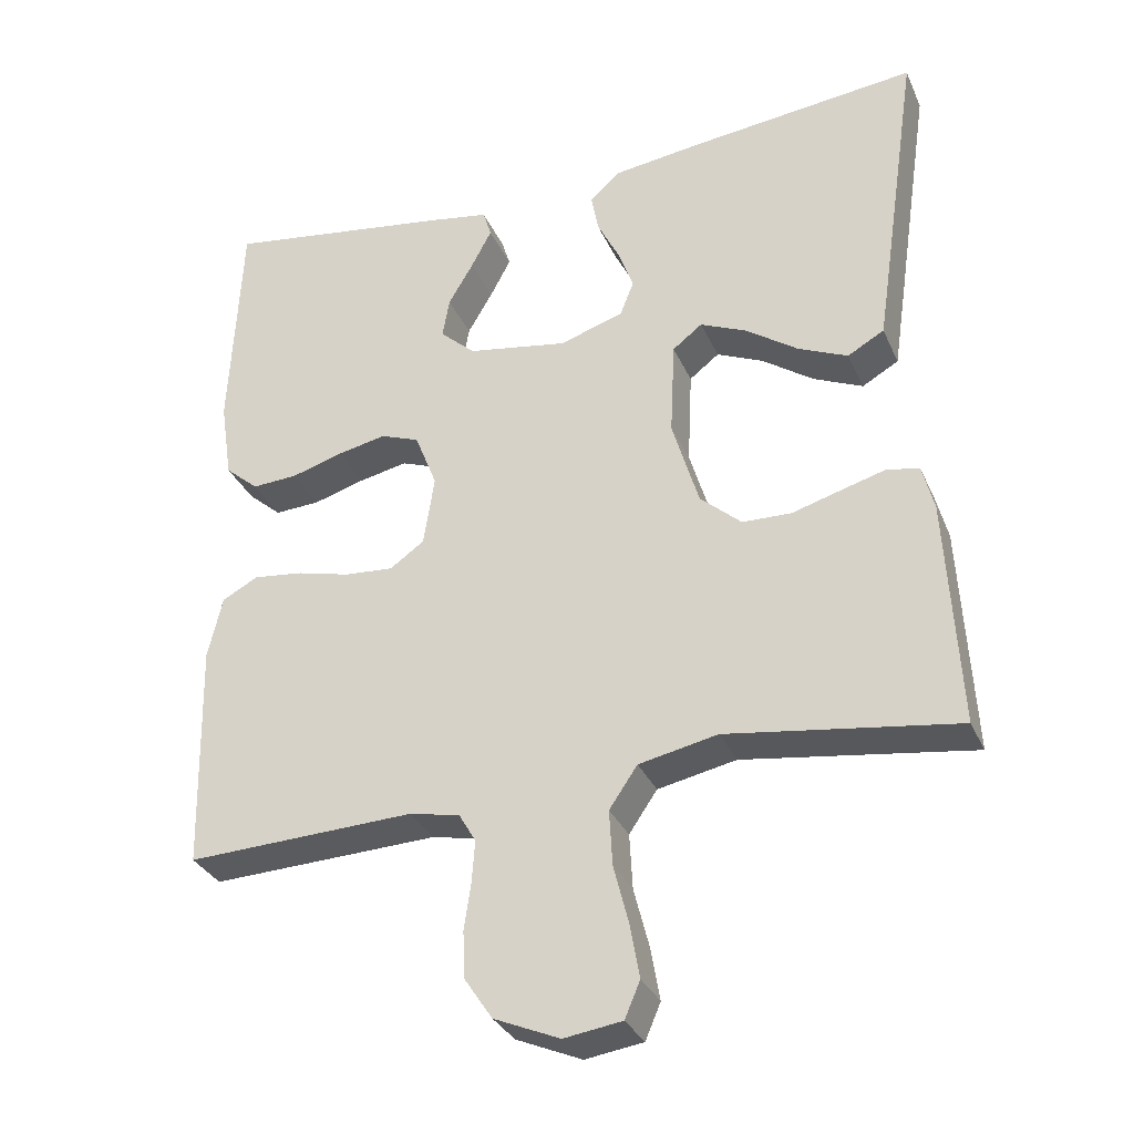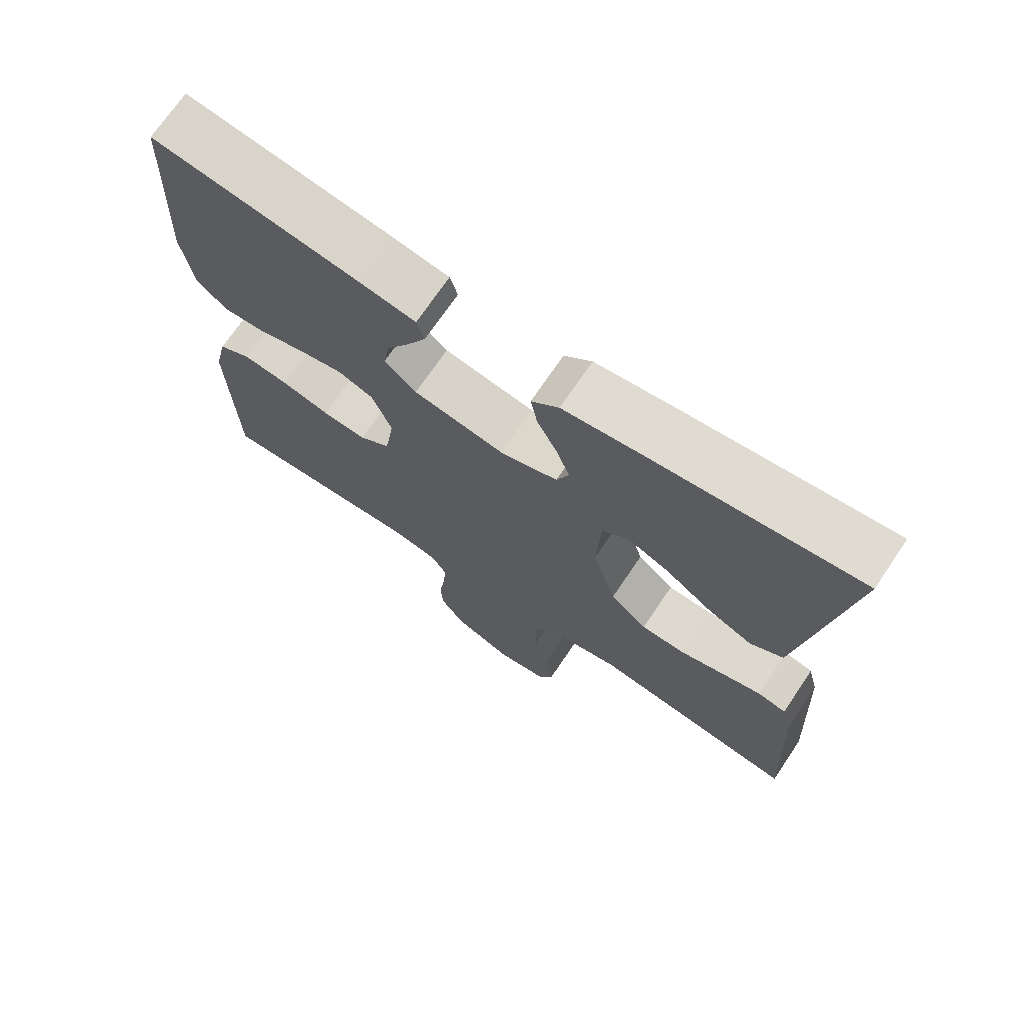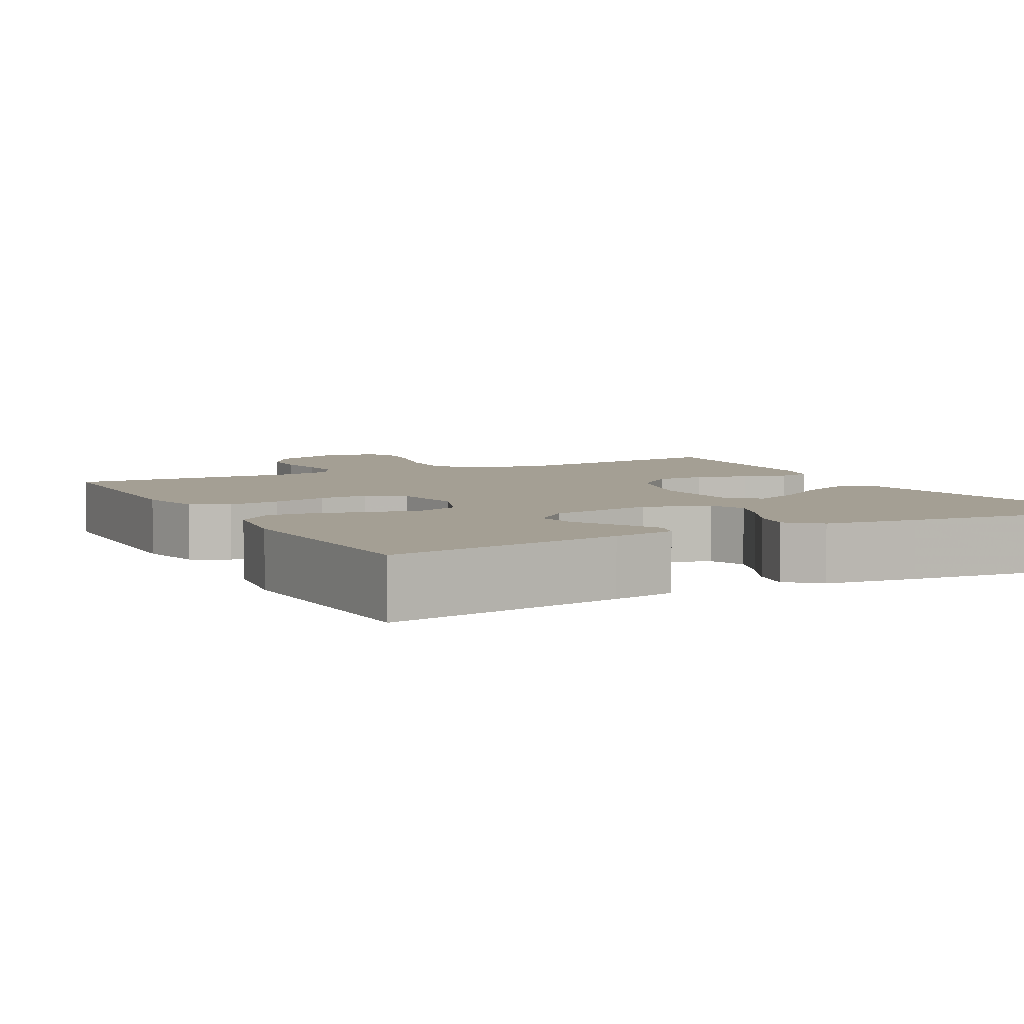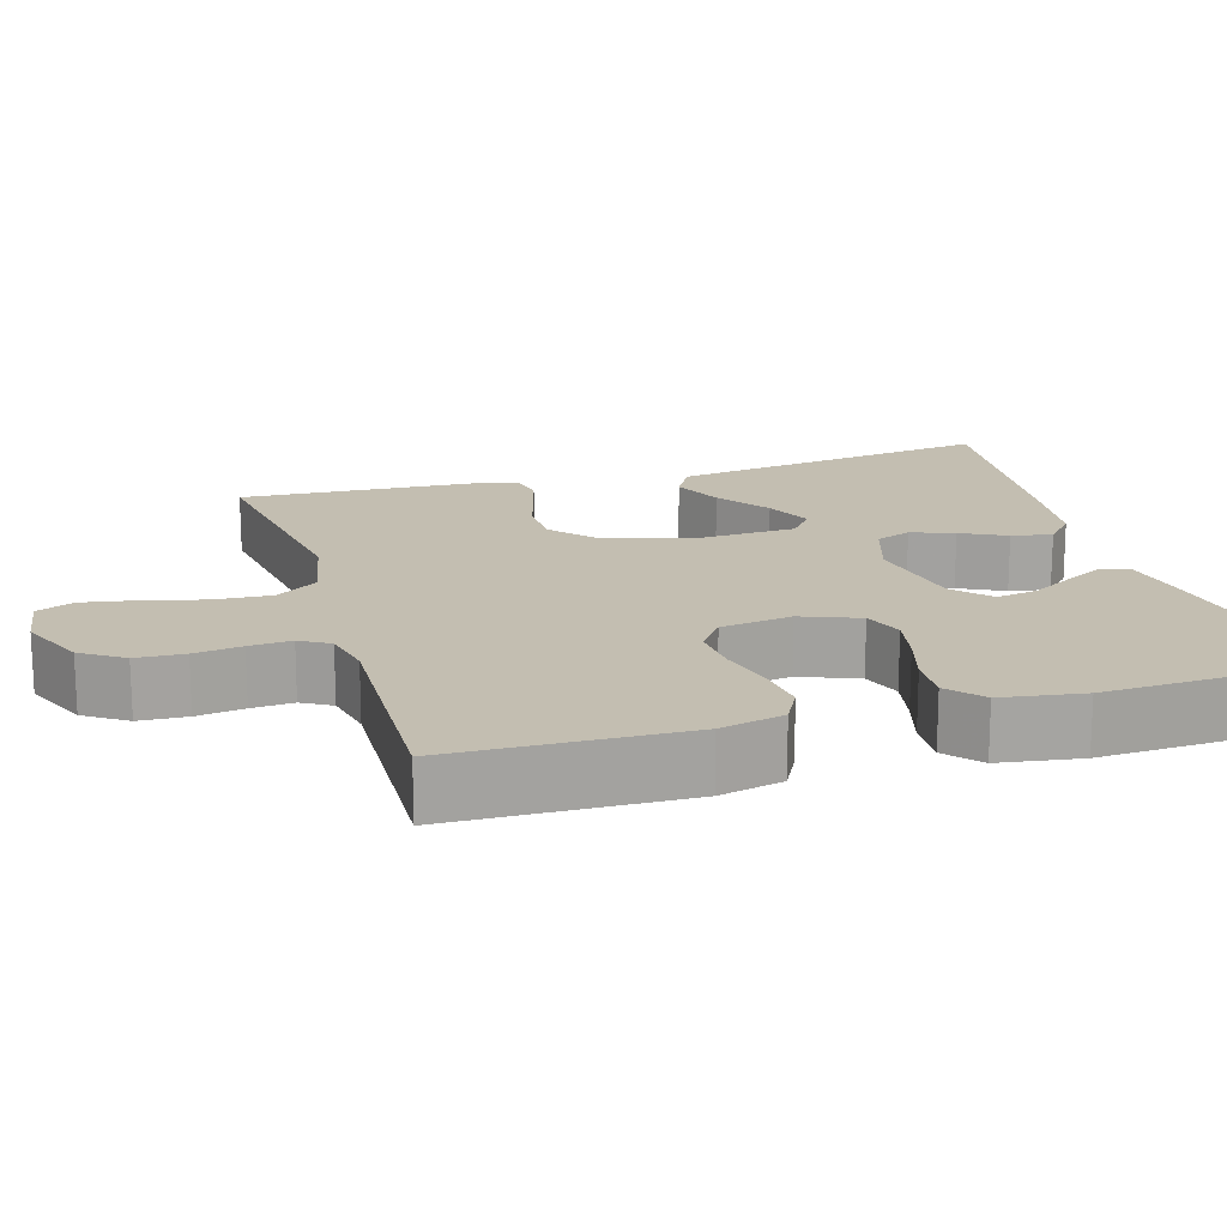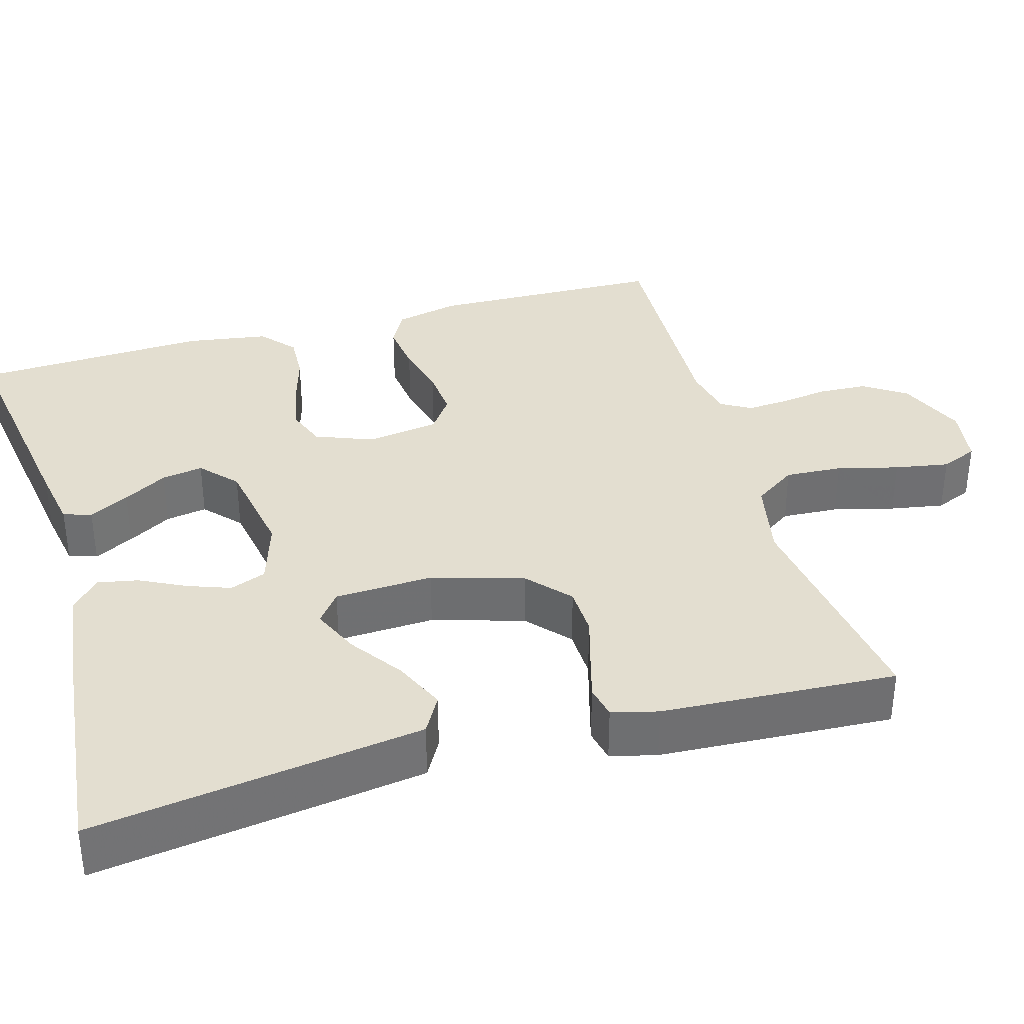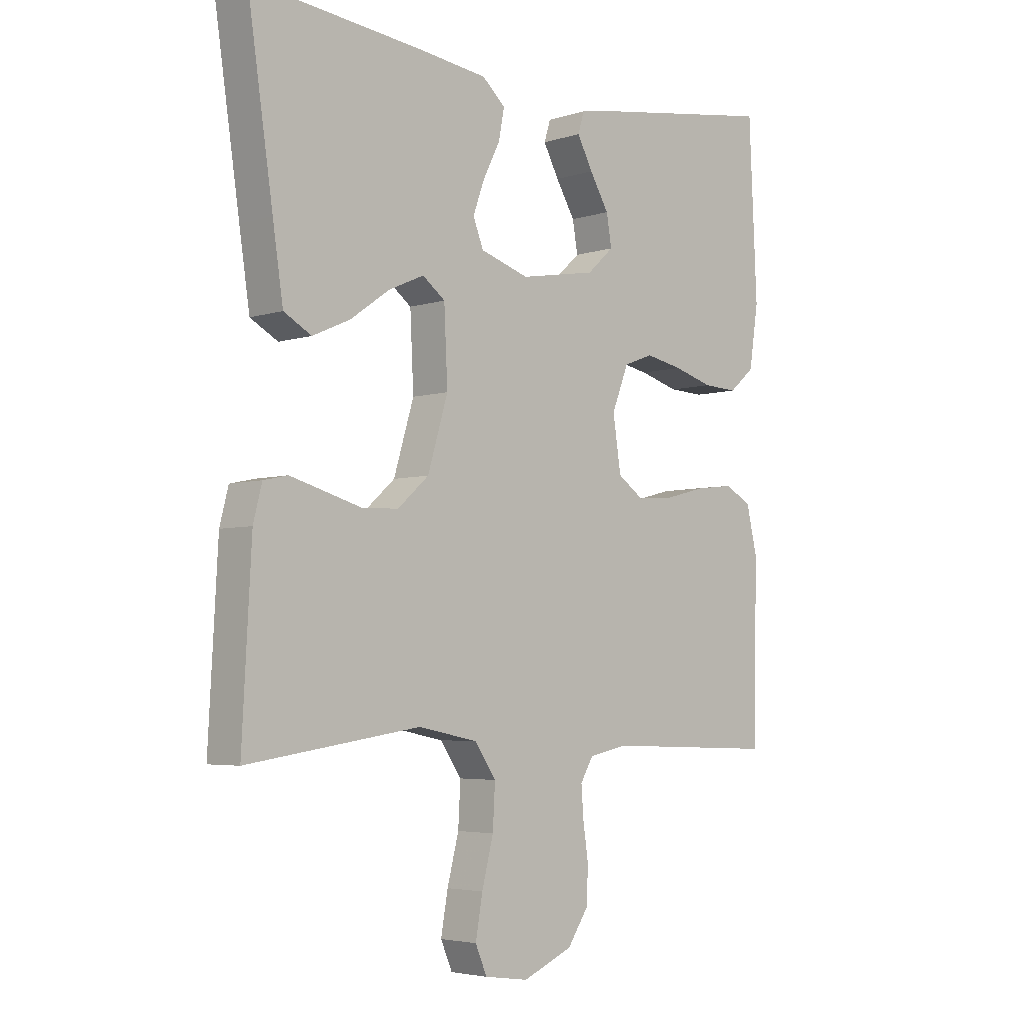
<metadata>
{"format":"obj","ext":"obj","renderer":"f3d","projection":"perspective","resolution":1024,"background":"white","views":[{"elev":-32.1,"azim":21.2,"up":"+Z"},{"elev":71.2,"azim":34.0,"up":"+Z"},{"elev":5.6,"azim":-28.0,"up":"+Y"},{"elev":17.2,"azim":-106.6,"up":"+Y"},{"elev":35.7,"azim":74.1,"up":"+Y"},{"elev":-4.3,"azim":135.7,"up":"+Z"}]}
</metadata>
<code>
v 0.5 0.07 0.5
v 0.456 0.07 0.2
v 0.438 0.07 0.079
v 0.39 0.07 0.052
v 0.325 0.07 0.081
v 0.257 0.07 0.129
v 0.196 0.07 0.156
v 0.157 0.07 0.126
v 0.151 0.07 0
v 0.186 0.07 -0.117
v 0.24 0.07 -0.165
v 0.304 0.07 -0.167
v 0.37 0.07 -0.148
v 0.427 0.07 -0.132
v 0.469 0.07 -0.141
v 0.484 0.07 -0.2
v 0.5 0.07 -0.5
v 0.2 0.07 -0.456
v 0.097 0.07 -0.477
v 0.06 0.07 -0.531
v 0.064 0.07 -0.604
v 0.084 0.07 -0.682
v 0.096 0.07 -0.751
v 0.076 0.07 -0.798
v 0 0.07 -0.809
v -0.086 0.07 -0.772
v -0.122 0.07 -0.718
v -0.125 0.07 -0.656
v -0.116 0.07 -0.595
v -0.112 0.07 -0.541
v -0.134 0.07 -0.503
v -0.2 0.07 -0.489
v -0.5 0.07 -0.5
v -0.507 0.07 -0.2
v -0.488 0.07 -0.118
v -0.441 0.07 -0.093
v -0.375 0.07 -0.101
v -0.305 0.07 -0.119
v -0.241 0.07 -0.124
v -0.196 0.07 -0.092
v -0.182 0.07 0
v -0.211 0.07 0.074
v -0.262 0.07 0.093
v -0.326 0.07 0.08
v -0.394 0.07 0.06
v -0.454 0.07 0.057
v -0.498 0.07 0.095
v -0.514 0.07 0.2
v -0.5 0.07 0.5
v -0.2 0.07 0.454
v -0.12 0.07 0.44
v -0.109 0.07 0.404
v -0.136 0.07 0.353
v -0.169 0.07 0.297
v -0.178 0.07 0.244
v -0.132 0.07 0.202
v 0 0.07 0.179
v 0.084 0.07 0.206
v 0.102 0.07 0.252
v 0.082 0.07 0.307
v 0.053 0.07 0.365
v 0.043 0.07 0.417
v 0.083 0.07 0.453
v 0.2 0.07 0.468
v 0.5 0 0.5
v 0.456 0 0.2
v 0.438 0 0.079
v 0.39 0 0.052
v 0.325 0 0.081
v 0.257 0 0.129
v 0.196 0 0.156
v 0.157 0 0.126
v 0.151 0 0
v 0.186 0 -0.117
v 0.24 0 -0.165
v 0.304 0 -0.167
v 0.37 0 -0.148
v 0.427 0 -0.132
v 0.469 0 -0.141
v 0.484 0 -0.2
v 0.5 0 -0.5
v 0.2 0 -0.456
v 0.097 0 -0.477
v 0.06 0 -0.531
v 0.064 0 -0.604
v 0.084 0 -0.682
v 0.096 0 -0.751
v 0.076 0 -0.798
v 0 0 -0.809
v -0.086 0 -0.772
v -0.122 0 -0.718
v -0.125 0 -0.656
v -0.116 0 -0.595
v -0.112 0 -0.541
v -0.134 0 -0.503
v -0.2 0 -0.489
v -0.5 0 -0.5
v -0.507 0 -0.2
v -0.488 0 -0.118
v -0.441 0 -0.093
v -0.375 0 -0.101
v -0.305 0 -0.119
v -0.241 0 -0.124
v -0.196 0 -0.092
v -0.182 0 0
v -0.211 0 0.074
v -0.262 0 0.093
v -0.326 0 0.08
v -0.394 0 0.06
v -0.454 0 0.057
v -0.498 0 0.095
v -0.514 0 0.2
v -0.5 0 0.5
v -0.2 0 0.454
v -0.12 0 0.44
v -0.109 0 0.404
v -0.136 0 0.353
v -0.169 0 0.297
v -0.178 0 0.244
v -0.132 0 0.202
v 0 0 0.179
v 0.084 0 0.206
v 0.102 0 0.252
v 0.082 0 0.307
v 0.053 0 0.365
v 0.043 0 0.417
v 0.083 0 0.453
v 0.2 0 0.468
f 4 5 6
f 3 4 6
f 2 3 6
f 1 2 6
f 64 1 6
f 63 64 6
f 62 63 6
f 61 62 6
f 60 61 6
f 59 60 6 7
f 58 59 7 8
f 57 58 8 9
f 56 57 9 10
f 55 56 10
f 52 53 54
f 51 52 54
f 50 51 54
f 49 50 54
f 48 49 54
f 47 48 54
f 46 47 54
f 45 46 54
f 44 45 54
f 43 44 54 55
f 42 43 55
f 41 42 55 10
f 36 37 38
f 35 36 38
f 34 35 38
f 33 34 38
f 32 33 38
f 31 32 38 39
f 30 31 39 40
f 27 28 29
f 26 27 29
f 25 26 29
f 24 25 29
f 23 24 29
f 22 23 29
f 21 22 29
f 20 21 29 30
f 41 10 11
f 40 41 11
f 30 40 11
f 20 30 11
f 19 20 11
f 16 17 18
f 15 16 18
f 14 15 18
f 13 14 18
f 12 13 18
f 11 12 18 19
f 70 69 68
f 70 68 67
f 70 67 66
f 70 66 65
f 70 65 128
f 70 128 127
f 70 127 126
f 70 126 125
f 70 125 124
f 71 70 124 123
f 72 71 123 122
f 73 72 122 121
f 74 73 121 120
f 74 120 119
f 118 117 116
f 118 116 115
f 118 115 114
f 118 114 113
f 118 113 112
f 118 112 111
f 118 111 110
f 118 110 109
f 118 109 108
f 119 118 108 107
f 119 107 106
f 74 119 106 105
f 102 101 100
f 102 100 99
f 102 99 98
f 102 98 97
f 102 97 96
f 103 102 96 95
f 104 103 95 94
f 93 92 91
f 93 91 90
f 93 90 89
f 93 89 88
f 93 88 87
f 93 87 86
f 93 86 85
f 94 93 85 84
f 75 74 105
f 75 105 104
f 75 104 94
f 75 94 84
f 75 84 83
f 82 81 80
f 82 80 79
f 82 79 78
f 82 78 77
f 82 77 76
f 83 82 76 75
f 1 65 66 2
f 2 66 67 3
f 3 67 68 4
f 4 68 69 5
f 5 69 70 6
f 6 70 71 7
f 7 71 72 8
f 8 72 73 9
f 9 73 74 10
f 10 74 75 11
f 11 75 76 12
f 12 76 77 13
f 13 77 78 14
f 14 78 79 15
f 15 79 80 16
f 16 80 81 17
f 17 81 82 18
f 18 82 83 19
f 19 83 84 20
f 20 84 85 21
f 21 85 86 22
f 22 86 87 23
f 23 87 88 24
f 24 88 89 25
f 25 89 90 26
f 26 90 91 27
f 27 91 92 28
f 28 92 93 29
f 29 93 94 30
f 30 94 95 31
f 31 95 96 32
f 32 96 97 33
f 33 97 98 34
f 34 98 99 35
f 35 99 100 36
f 36 100 101 37
f 37 101 102 38
f 38 102 103 39
f 39 103 104 40
f 40 104 105 41
f 41 105 106 42
f 42 106 107 43
f 43 107 108 44
f 44 108 109 45
f 45 109 110 46
f 46 110 111 47
f 47 111 112 48
f 48 112 113 49
f 49 113 114 50
f 50 114 115 51
f 51 115 116 52
f 52 116 117 53
f 53 117 118 54
f 54 118 119 55
f 55 119 120 56
f 56 120 121 57
f 57 121 122 58
f 58 122 123 59
f 59 123 124 60
f 60 124 125 61
f 61 125 126 62
f 62 126 127 63
f 63 127 128 64
f 64 128 65 1

</code>
